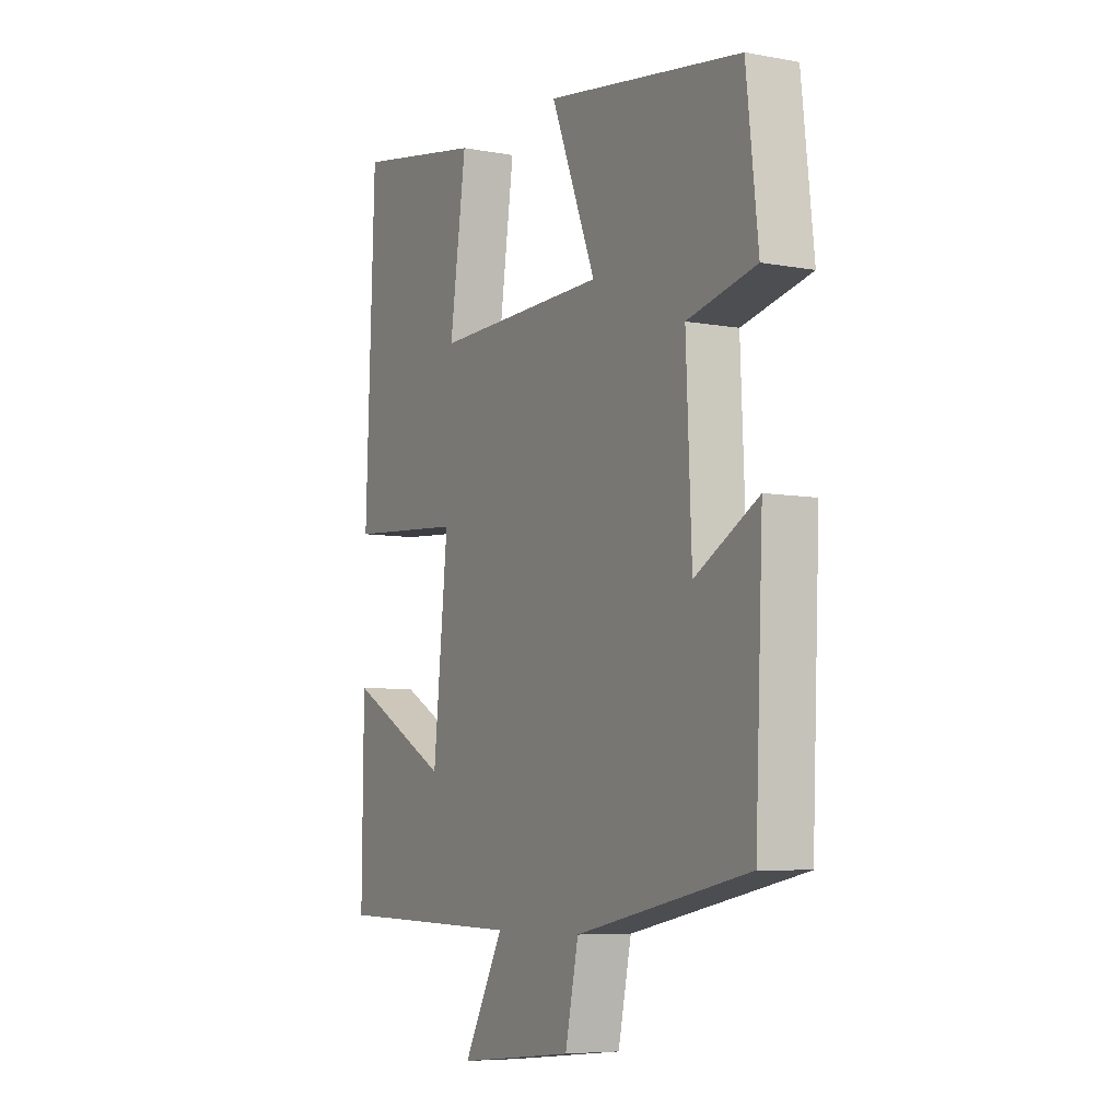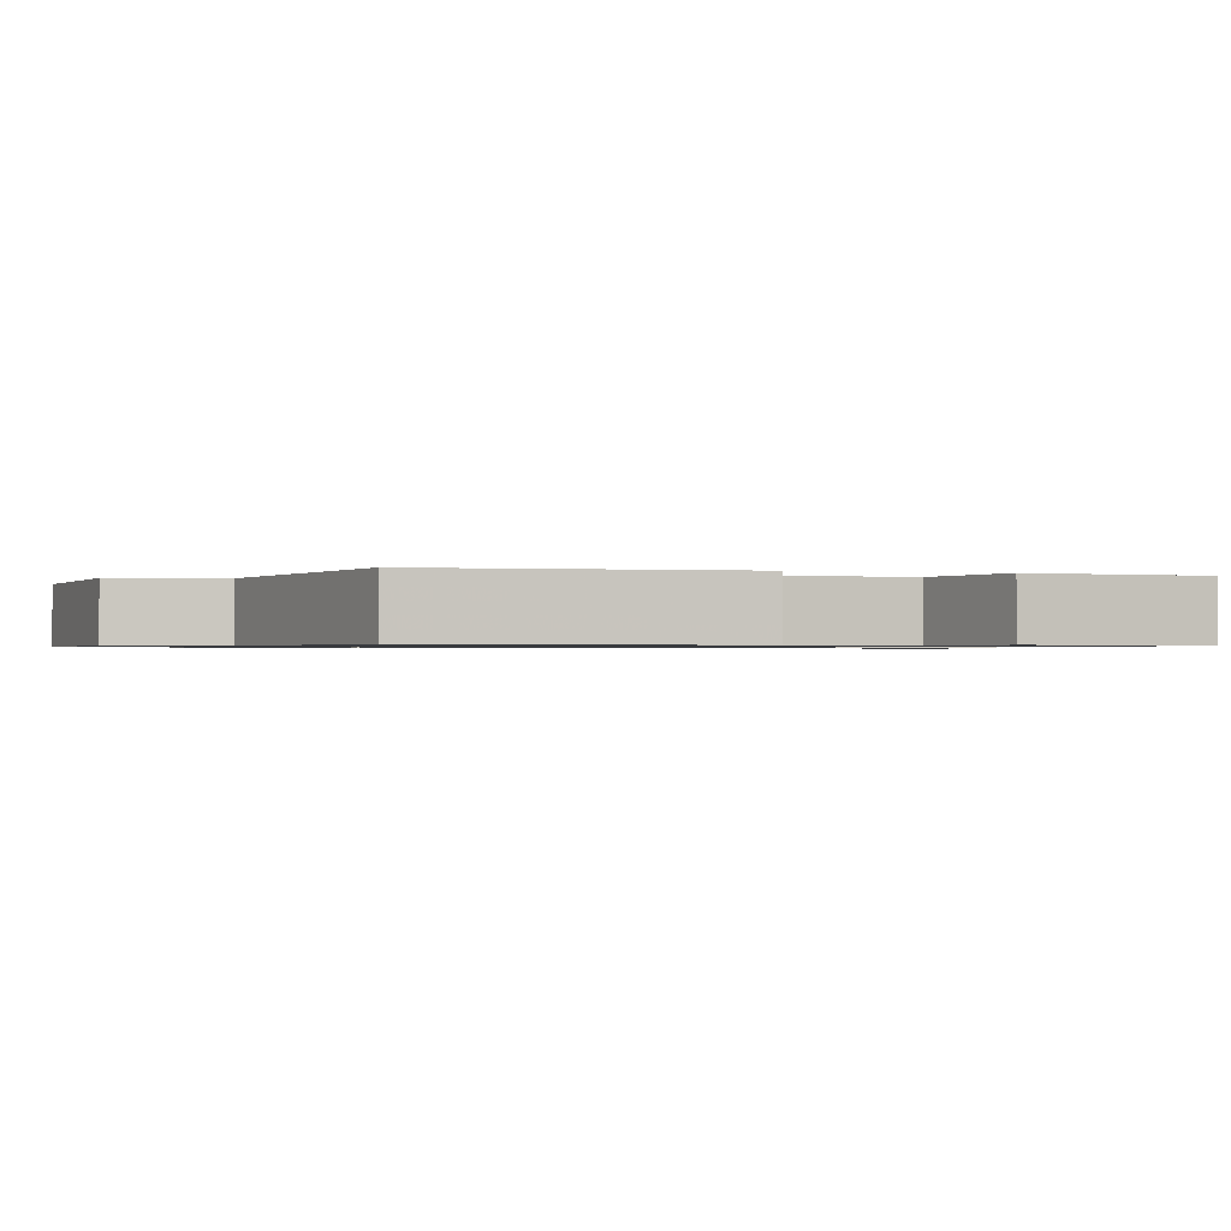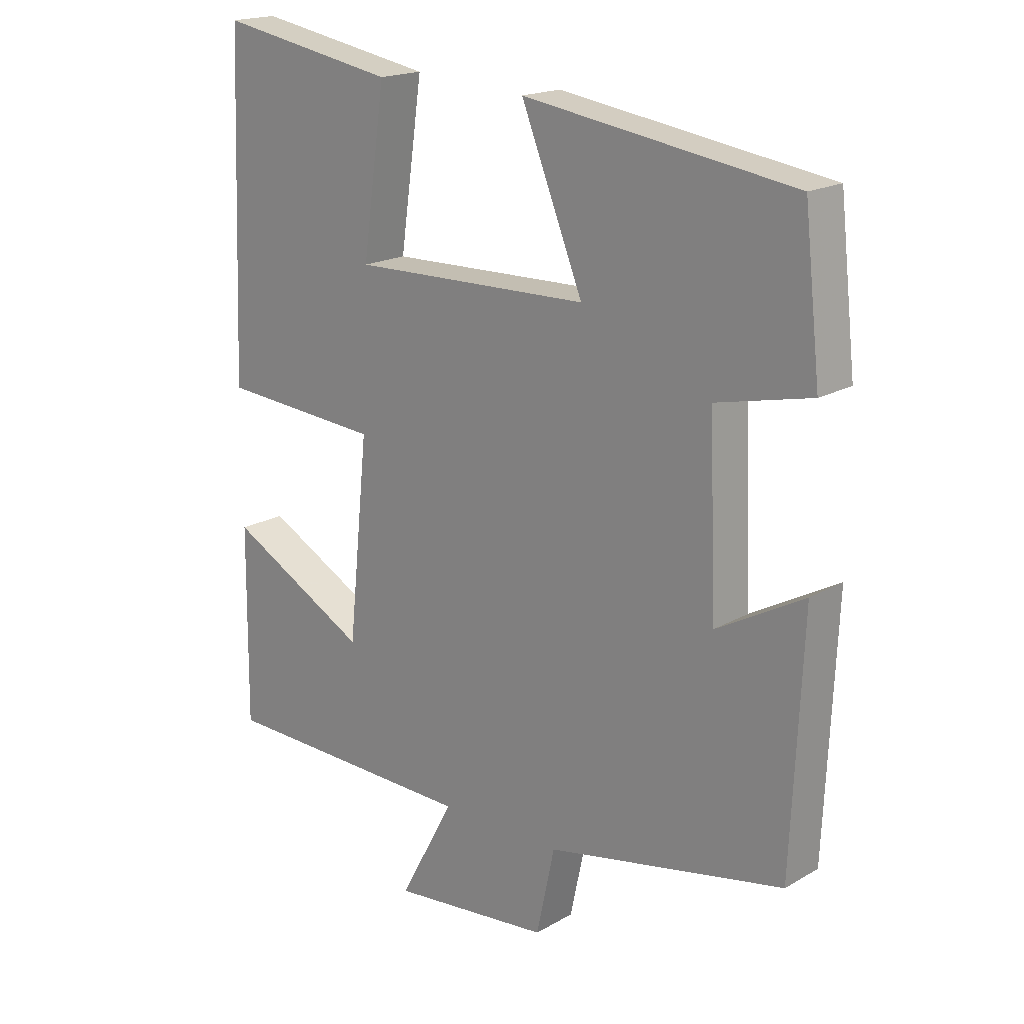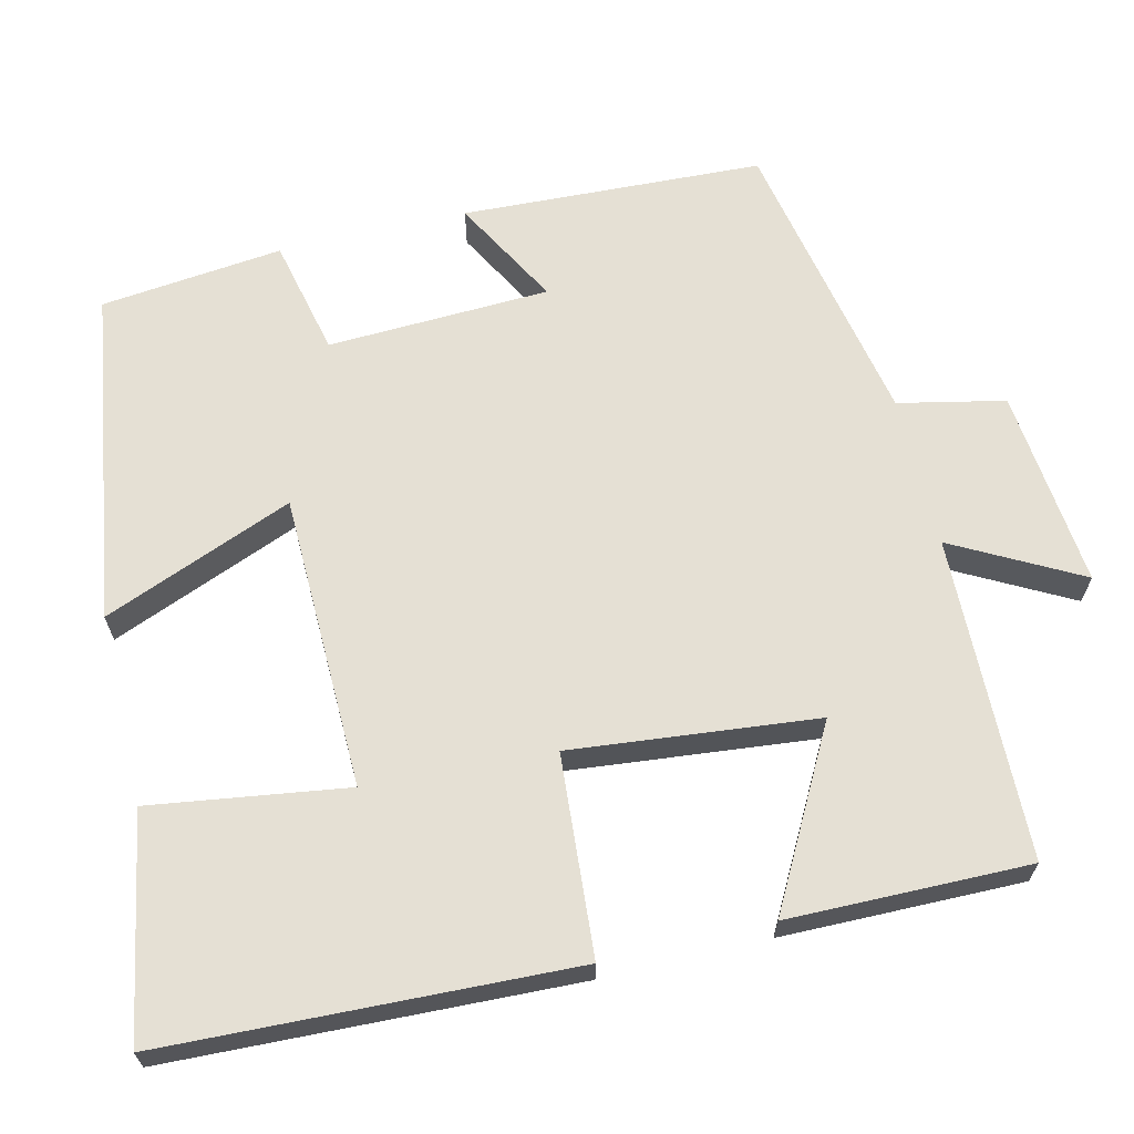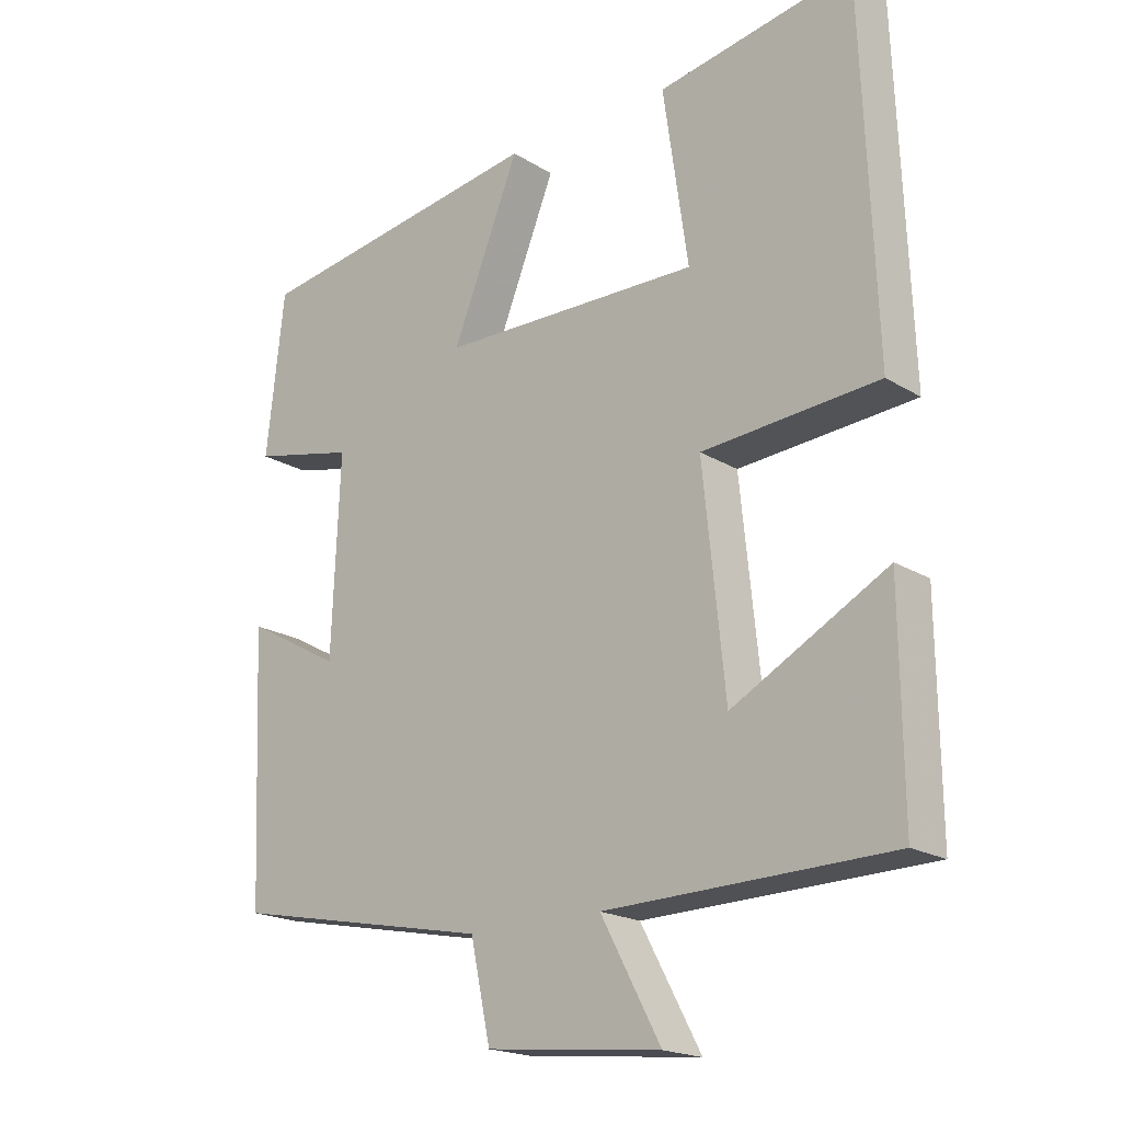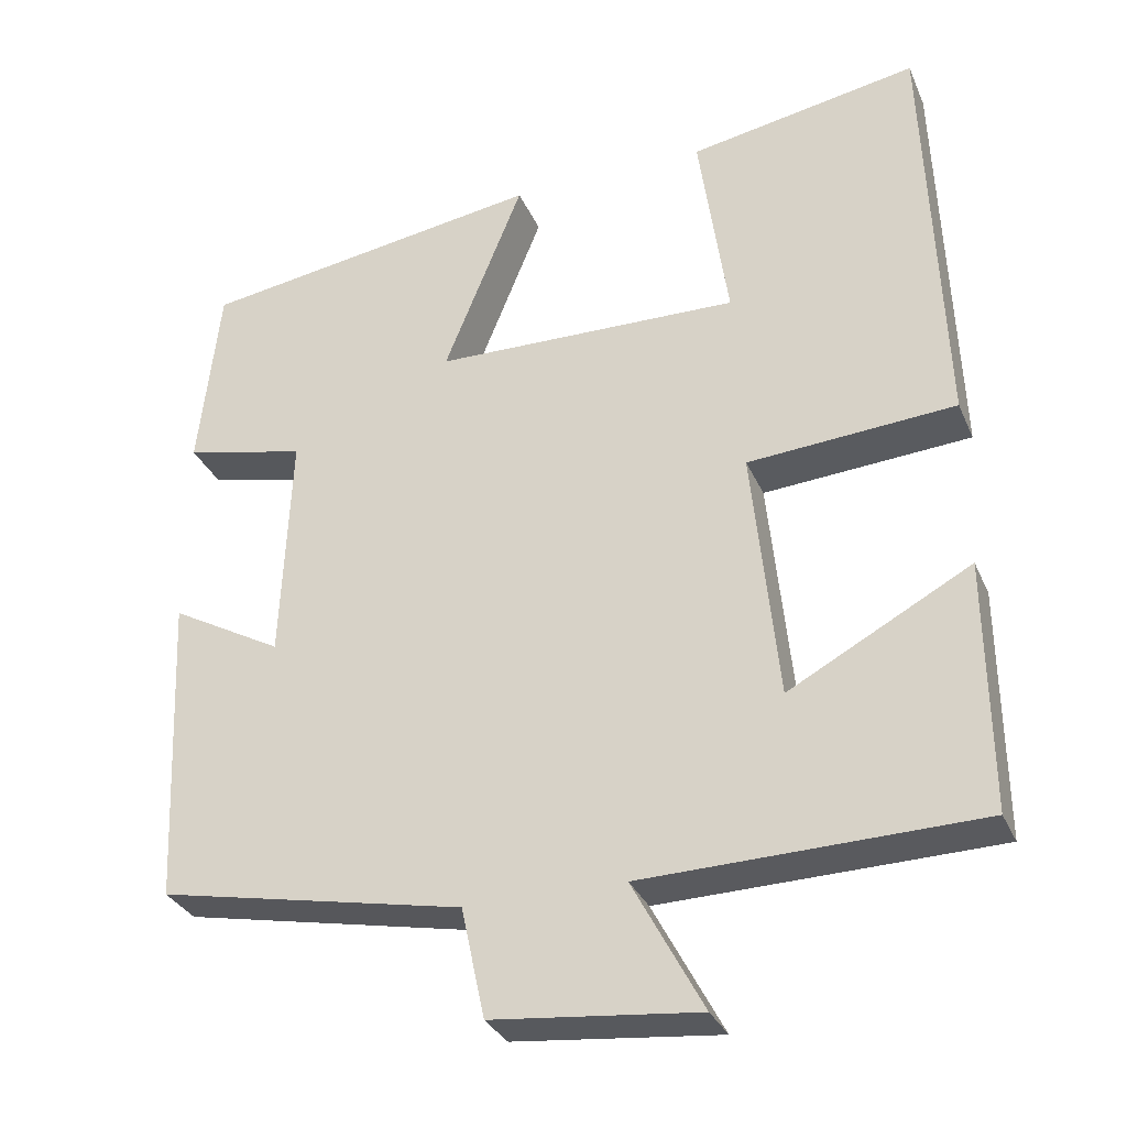
<metadata>
{"format":"obj","ext":"obj","renderer":"f3d","projection":"perspective","resolution":1024,"background":"white","views":[{"elev":-6.7,"azim":-118.4,"up":"+Z"},{"elev":-0.9,"azim":-106.6,"up":"+Y"},{"elev":18.4,"azim":-137.7,"up":"+Z"},{"elev":65.5,"azim":76.6,"up":"+Y"},{"elev":-19.4,"azim":41.3,"up":"+Z"},{"elev":-31.4,"azim":20.7,"up":"+Z"}]}
</metadata>
<code>
v -0.483 0.07 -0.425
v -0.5 0.07 -0.04
v -0.362 0.07 -0.116
v -0.35 0.07 0.168
v -0.5 0.07 0.202
v -0.474 0.07 0.435
v -0.047 0.07 0.5
v -0.145 0.07 0.257
v 0.233 0.07 0.249
v 0.197 0.07 0.5
v 0.48 0.07 0.551
v 0.5 0.07 0.03
v 0.244 0.07 0.011
v 0.276 0.07 -0.303
v 0.5 0.07 -0.182
v 0.503 0.07 -0.49
v 0.09 0.07 -0.5
v 0.177 0.07 -0.662
v -0.077 0.07 -0.636
v -0.106 0.07 -0.5
v -0.483 0 -0.425
v -0.5 0 -0.04
v -0.362 0 -0.116
v -0.35 0 0.168
v -0.5 0 0.202
v -0.474 0 0.435
v -0.047 0 0.5
v -0.145 0 0.257
v 0.233 0 0.249
v 0.197 0 0.5
v 0.48 0 0.551
v 0.5 0 0.03
v 0.244 0 0.011
v 0.276 0 -0.303
v 0.5 0 -0.182
v 0.503 0 -0.49
v 0.09 0 -0.5
v 0.177 0 -0.662
v -0.077 0 -0.636
v -0.106 0 -0.5
f 17 18 19 20
f 1 2 3
f 20 1 3
f 17 20 3
f 14 15 16 17
f 17 3 4
f 14 17 4
f 13 14 4
f 12 13 4
f 9 10 11 12
f 12 4 5
f 9 12 5
f 8 9 5
f 5 6 7 8
f 40 39 38 37
f 23 22 21
f 23 21 40
f 23 40 37
f 37 36 35 34
f 24 23 37
f 24 37 34
f 24 34 33
f 24 33 32
f 32 31 30 29
f 25 24 32
f 25 32 29
f 25 29 28
f 28 27 26 25
f 1 21 22 2
f 2 22 23 3
f 3 23 24 4
f 4 24 25 5
f 5 25 26 6
f 6 26 27 7
f 7 27 28 8
f 8 28 29 9
f 9 29 30 10
f 10 30 31 11
f 11 31 32 12
f 12 32 33 13
f 13 33 34 14
f 14 34 35 15
f 15 35 36 16
f 16 36 37 17
f 17 37 38 18
f 18 38 39 19
f 19 39 40 20
f 20 40 21 1

</code>
